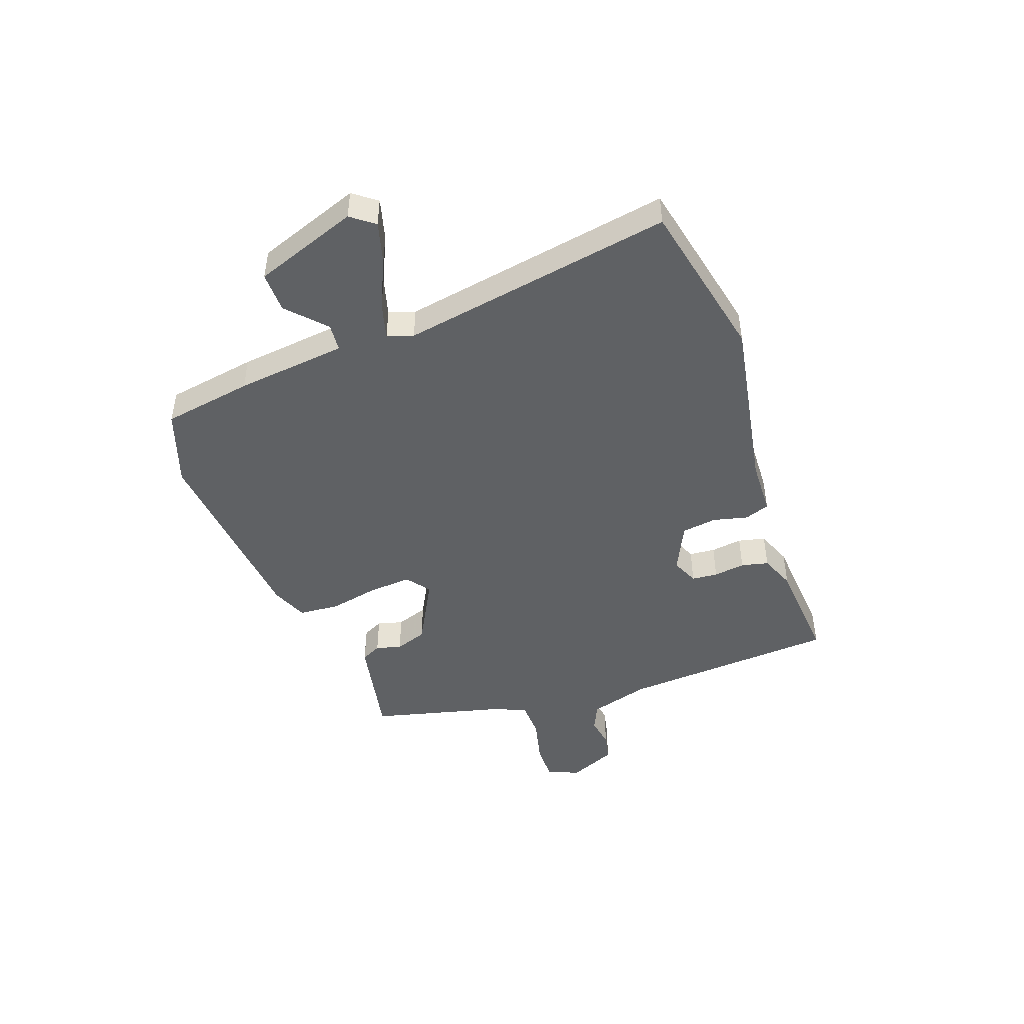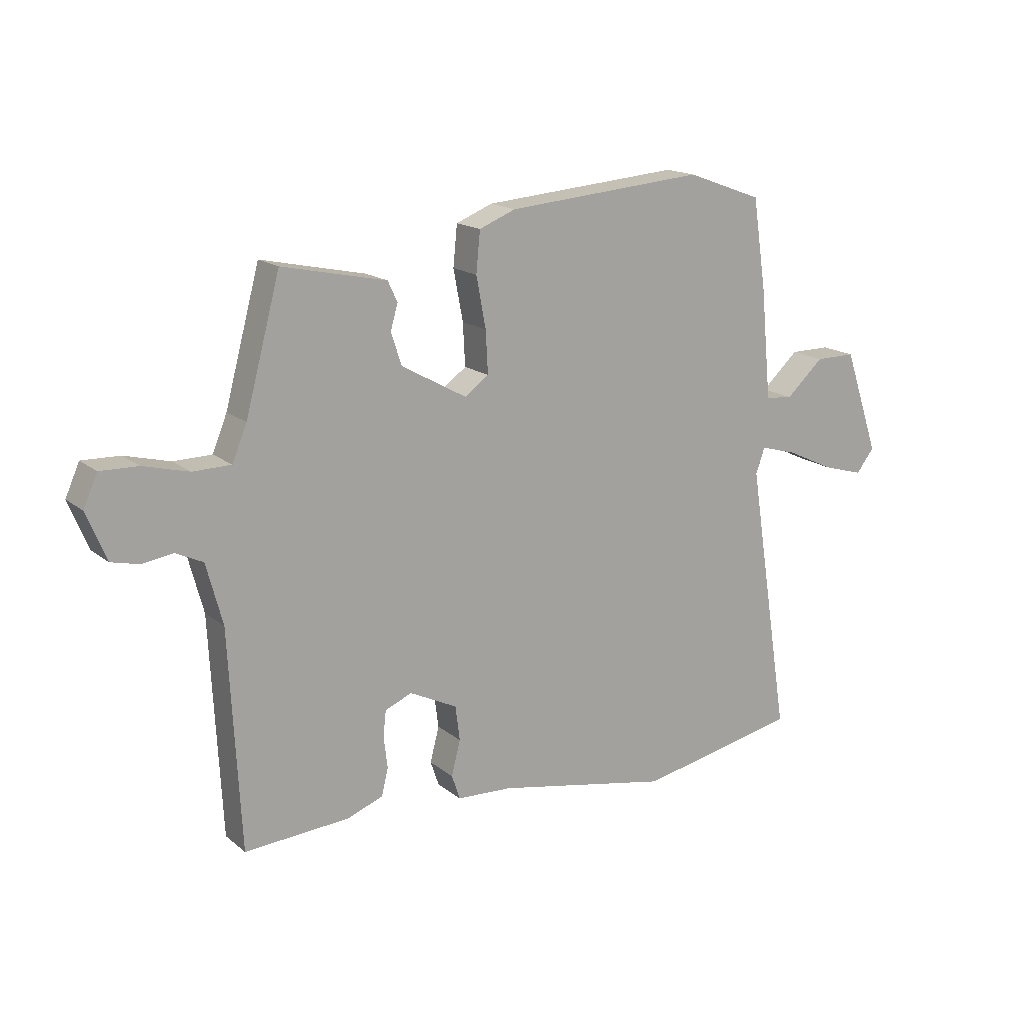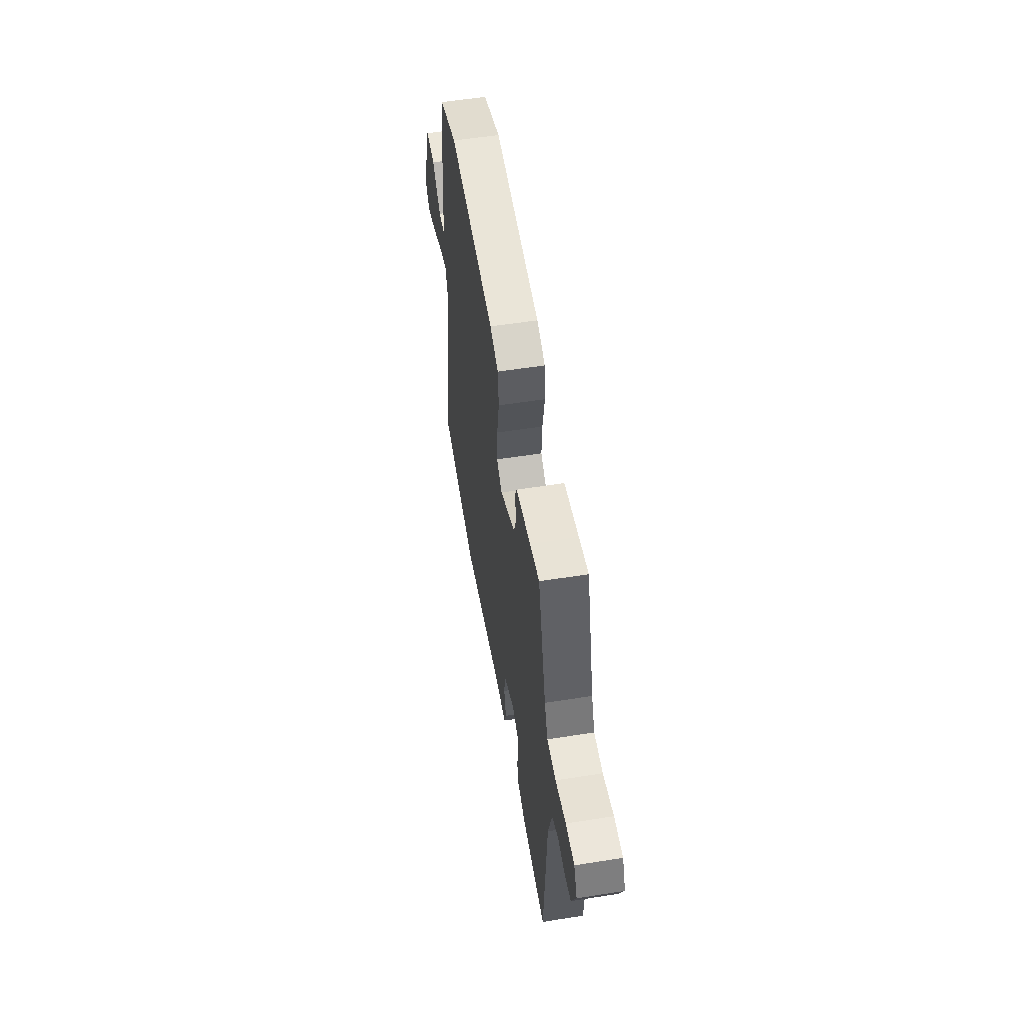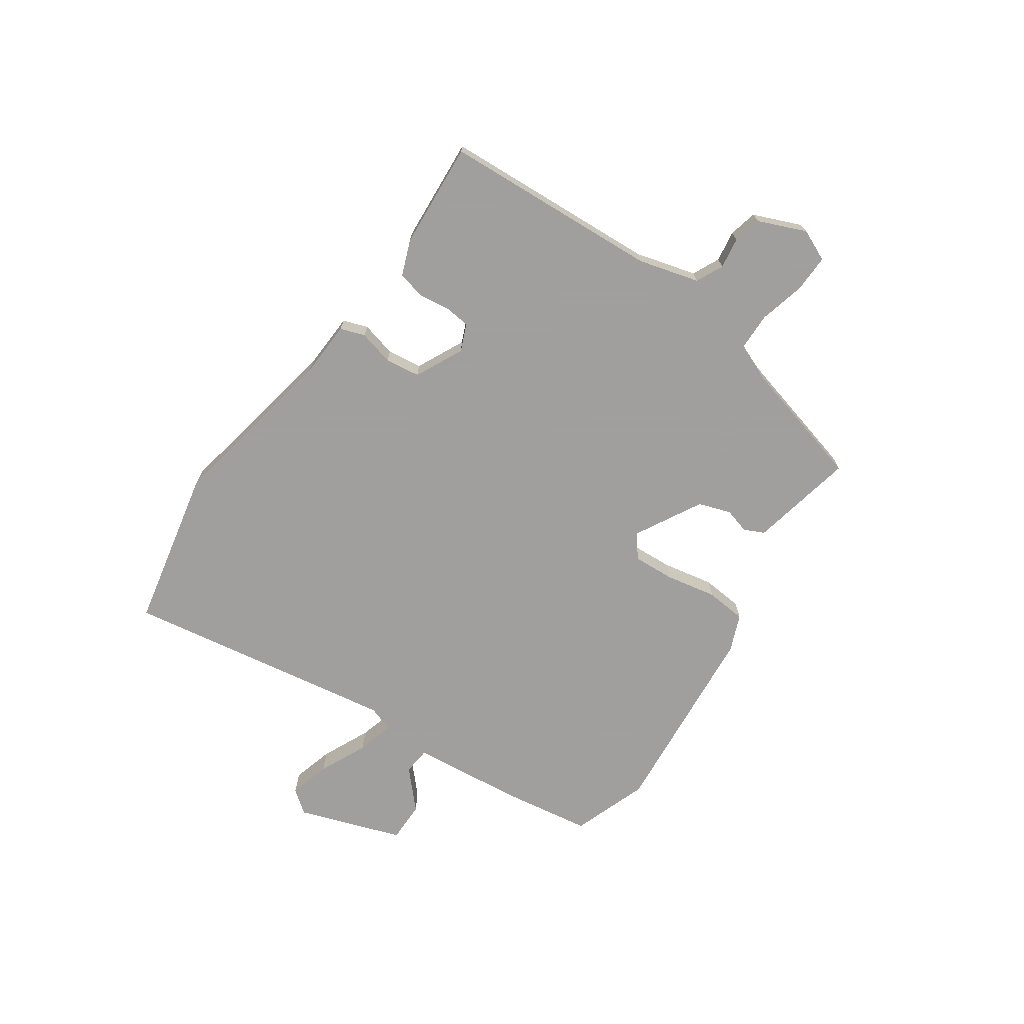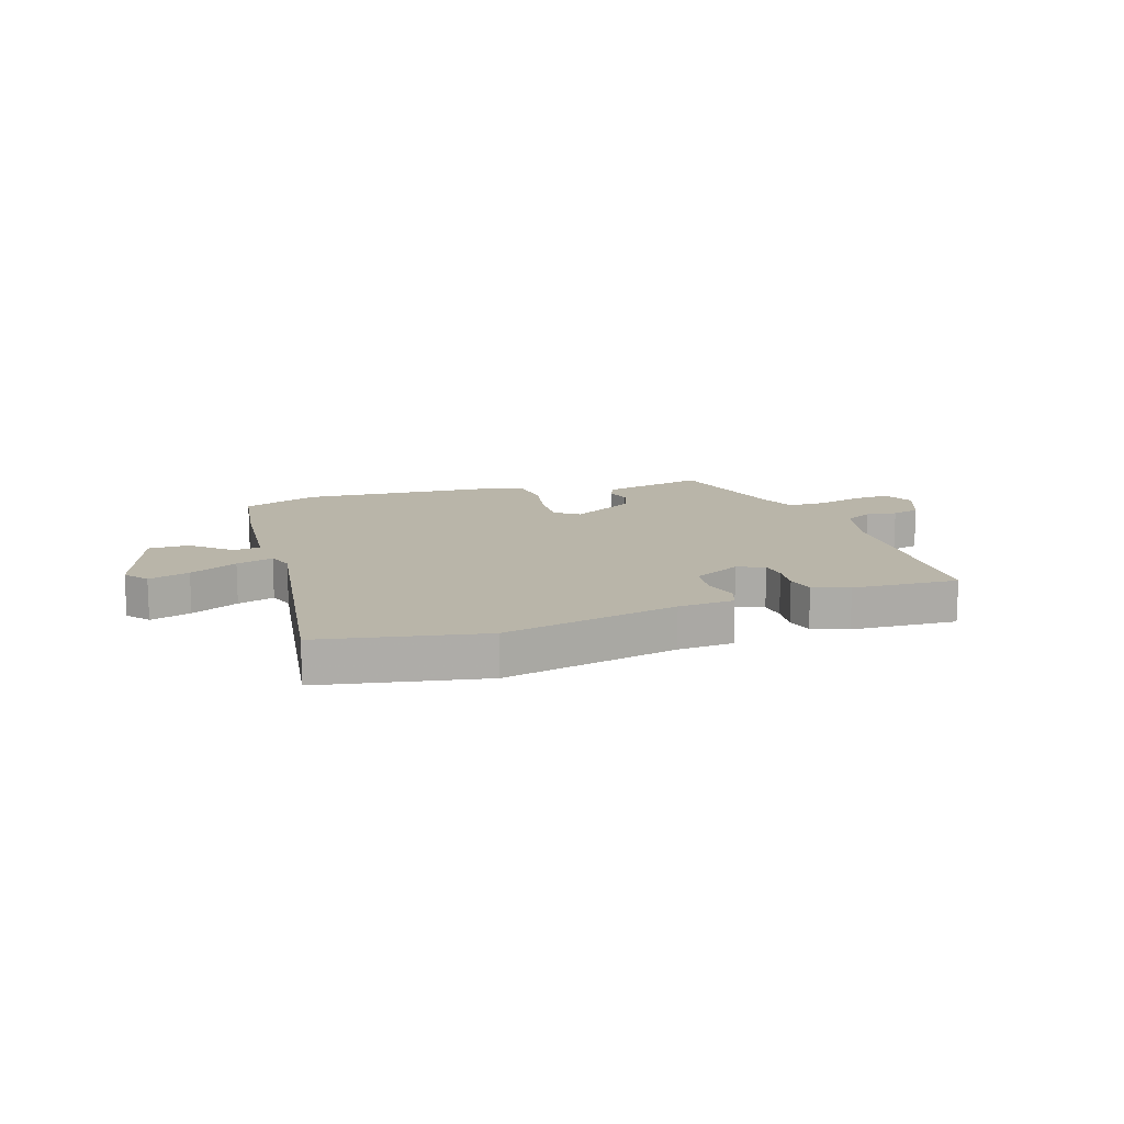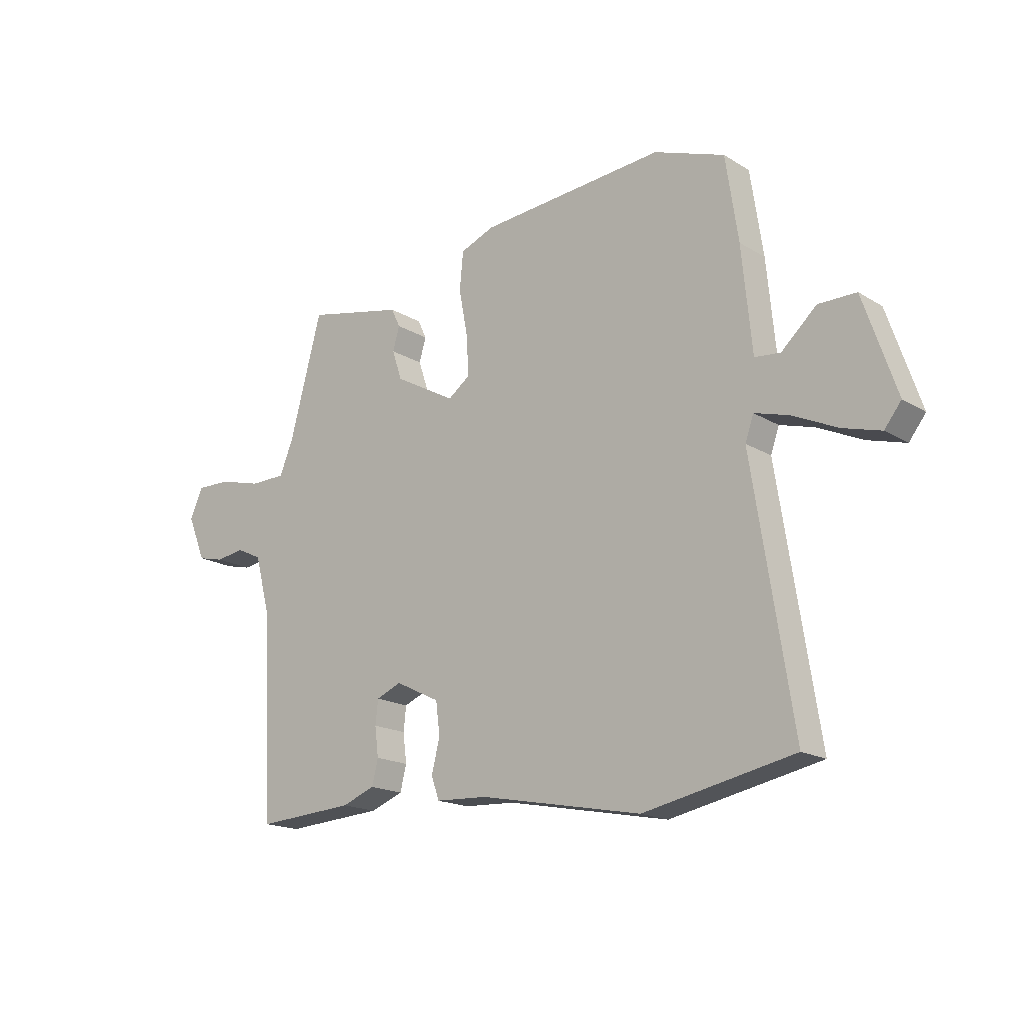
<metadata>
{"format":"obj","ext":"obj","renderer":"f3d","projection":"perspective","resolution":1024,"background":"white","views":[{"elev":-46.7,"azim":110.6,"up":"+Y"},{"elev":16.6,"azim":-32.7,"up":"+Z"},{"elev":55.3,"azim":-99.5,"up":"+Z"},{"elev":-71.5,"azim":-124.3,"up":"+Y"},{"elev":13.4,"azim":161.3,"up":"+Y"},{"elev":-17.5,"azim":40.1,"up":"+Z"}]}
</metadata>
<code>
v 0.372 0.07 0.547
v 0.507 0.07 0.498
v 0.531 0.07 0.338
v 0.55 0.07 0.141
v 0.599 0.07 0.136
v 0.666 0.07 0.197
v 0.738 0.07 0.197
v 0.801 0.07 0.012
v 0.769 0.07 -0.029
v 0.696 0.07 -0.008
v 0.611 0.07 0.032
v 0.545 0.07 0.051
v 0.529 0.07 0.005
v 0.605 0.07 -0.479
v 0.318 0.07 -0.537
v 0.007 0.07 -0.476
v -0.092 0.07 -0.471
v -0.107 0.07 -0.427
v -0.091 0.07 -0.365
v -0.099 0.07 -0.303
v -0.184 0.07 -0.261
v -0.232 0.07 -0.281
v -0.237 0.07 -0.327
v -0.23 0.07 -0.383
v -0.242 0.07 -0.431
v -0.305 0.07 -0.455
v -0.493 0.07 -0.467
v -0.513 0.07 -0.081
v -0.542 0.07 0.027
v -0.59 0.07 0.05
v -0.645 0.07 0.042
v -0.695 0.07 0.054
v -0.73 0.07 0.139
v -0.705 0.07 0.195
v -0.638 0.07 0.193
v -0.557 0.07 0.172
v -0.489 0.07 0.173
v -0.463 0.07 0.236
v -0.401 0.07 0.467
v -0.327 0.07 0.451
v -0.215 0.07 0.427
v -0.198 0.07 0.391
v -0.211 0.07 0.346
v -0.192 0.07 0.289
v -0.075 0.07 0.224
v -0.033 0.07 0.255
v -0.037 0.07 0.33
v -0.054 0.07 0.42
v -0.047 0.07 0.492
v 0.018 0.07 0.518
v 0.372 0 0.547
v 0.507 0 0.498
v 0.531 0 0.338
v 0.55 0 0.141
v 0.599 0 0.136
v 0.666 0 0.197
v 0.738 0 0.197
v 0.801 0 0.012
v 0.769 0 -0.029
v 0.696 0 -0.008
v 0.611 0 0.032
v 0.545 0 0.051
v 0.529 0 0.005
v 0.605 0 -0.479
v 0.318 0 -0.537
v 0.007 0 -0.476
v -0.092 0 -0.471
v -0.107 0 -0.427
v -0.091 0 -0.365
v -0.099 0 -0.303
v -0.184 0 -0.261
v -0.232 0 -0.281
v -0.237 0 -0.327
v -0.23 0 -0.383
v -0.242 0 -0.431
v -0.305 0 -0.455
v -0.493 0 -0.467
v -0.513 0 -0.081
v -0.542 0 0.027
v -0.59 0 0.05
v -0.645 0 0.042
v -0.695 0 0.054
v -0.73 0 0.139
v -0.705 0 0.195
v -0.638 0 0.193
v -0.557 0 0.172
v -0.489 0 0.173
v -0.463 0 0.236
v -0.401 0 0.467
v -0.327 0 0.451
v -0.215 0 0.427
v -0.198 0 0.391
v -0.211 0 0.346
v -0.192 0 0.289
v -0.075 0 0.224
v -0.033 0 0.255
v -0.037 0 0.33
v -0.054 0 0.42
v -0.047 0 0.492
v 0.018 0 0.518
f 47 48 49 50
f 46 47 50 1
f 45 46 1 2
f 40 41 42 43
f 38 39 40 43
f 37 38 43 44
f 33 34 35 36
f 33 36 37
f 30 31 32 33
f 29 30 33 37
f 28 29 37 44
f 23 24 25 26
f 22 23 26 27
f 16 17 18 19
f 16 19 20
f 13 14 15 16
f 12 13 16 20
f 8 9 10 11
f 8 11 12
f 5 6 7 8
f 4 5 8 12
f 45 2 3 4
f 45 4 12 20
f 22 27 28 44
f 21 22 44 45
f 20 21 45
f 100 99 98 97
f 51 100 97 96
f 52 51 96 95
f 93 92 91 90
f 93 90 89 88
f 94 93 88 87
f 86 85 84 83
f 87 86 83
f 83 82 81 80
f 87 83 80 79
f 94 87 79 78
f 76 75 74 73
f 77 76 73 72
f 69 68 67 66
f 70 69 66
f 66 65 64 63
f 70 66 63 62
f 61 60 59 58
f 62 61 58
f 58 57 56 55
f 62 58 55 54
f 54 53 52 95
f 70 62 54 95
f 94 78 77 72
f 95 94 72 71
f 95 71 70
f 1 51 52 2
f 2 52 53 3
f 3 53 54 4
f 4 54 55 5
f 5 55 56 6
f 6 56 57 7
f 7 57 58 8
f 8 58 59 9
f 9 59 60 10
f 10 60 61 11
f 11 61 62 12
f 12 62 63 13
f 13 63 64 14
f 14 64 65 15
f 15 65 66 16
f 16 66 67 17
f 17 67 68 18
f 18 68 69 19
f 19 69 70 20
f 20 70 71 21
f 21 71 72 22
f 22 72 73 23
f 23 73 74 24
f 24 74 75 25
f 25 75 76 26
f 26 76 77 27
f 27 77 78 28
f 28 78 79 29
f 29 79 80 30
f 30 80 81 31
f 31 81 82 32
f 32 82 83 33
f 33 83 84 34
f 34 84 85 35
f 35 85 86 36
f 36 86 87 37
f 37 87 88 38
f 38 88 89 39
f 39 89 90 40
f 40 90 91 41
f 41 91 92 42
f 42 92 93 43
f 43 93 94 44
f 44 94 95 45
f 45 95 96 46
f 46 96 97 47
f 47 97 98 48
f 48 98 99 49
f 49 99 100 50
f 50 100 51 1

</code>
